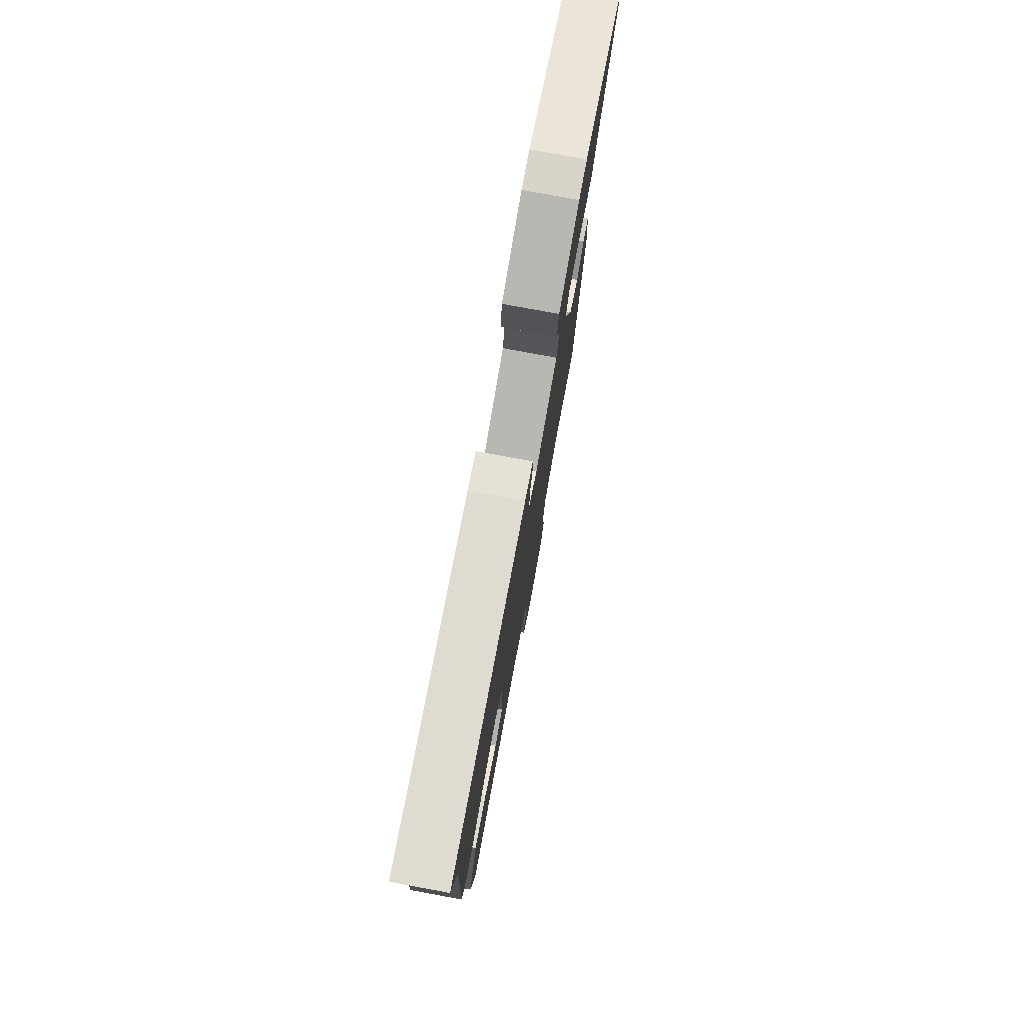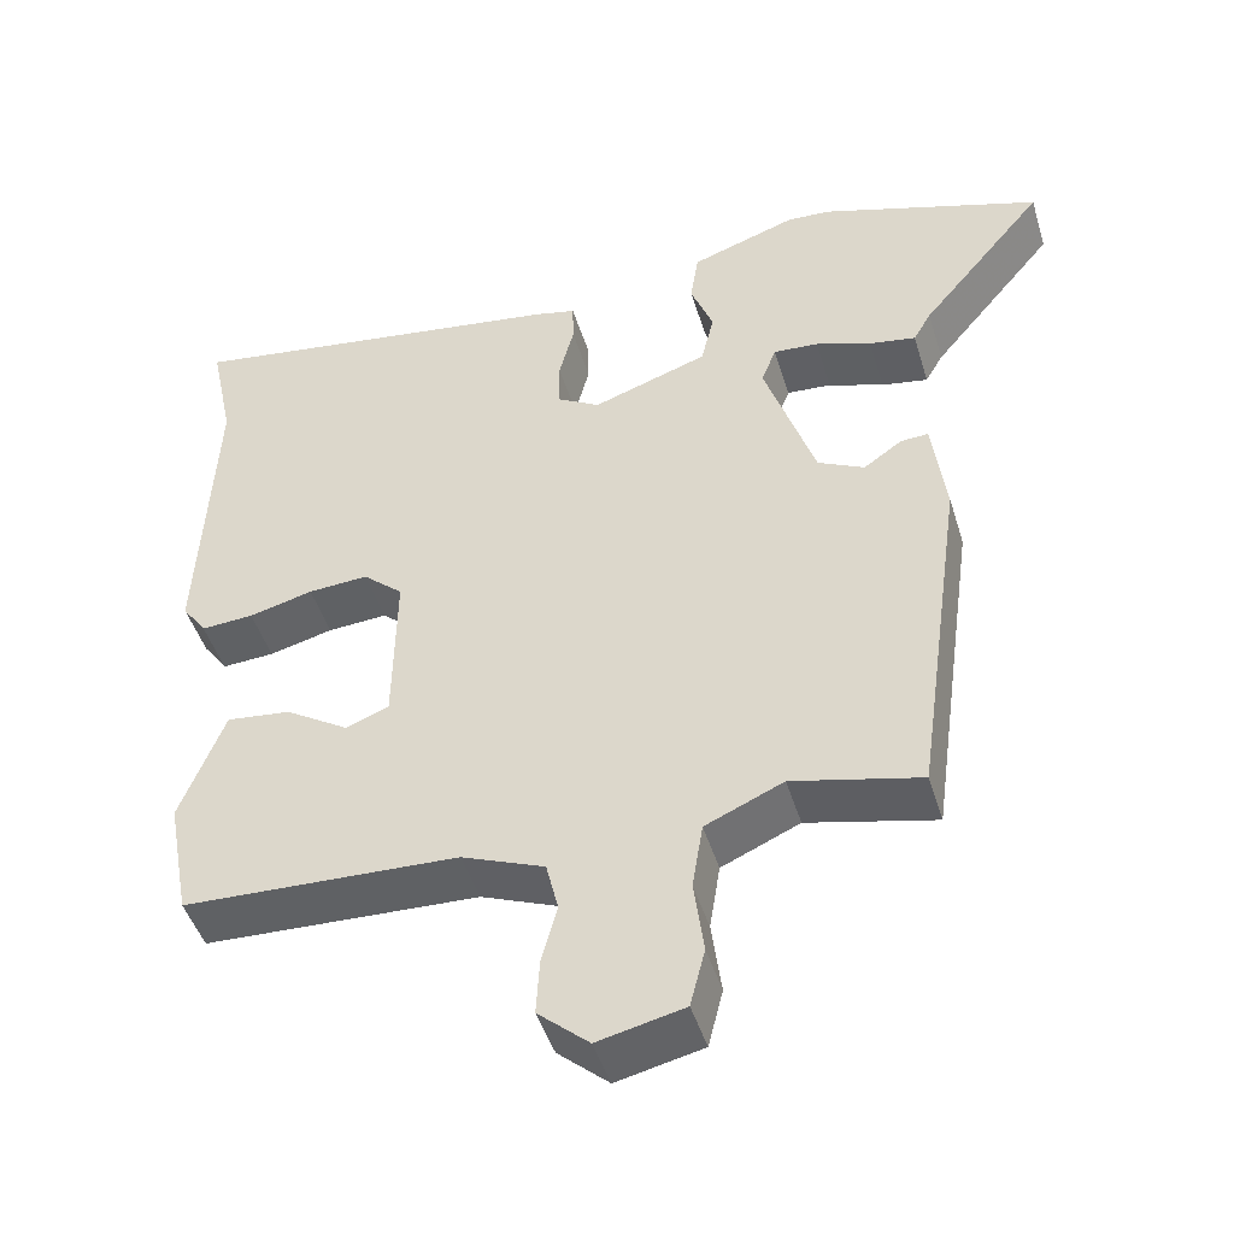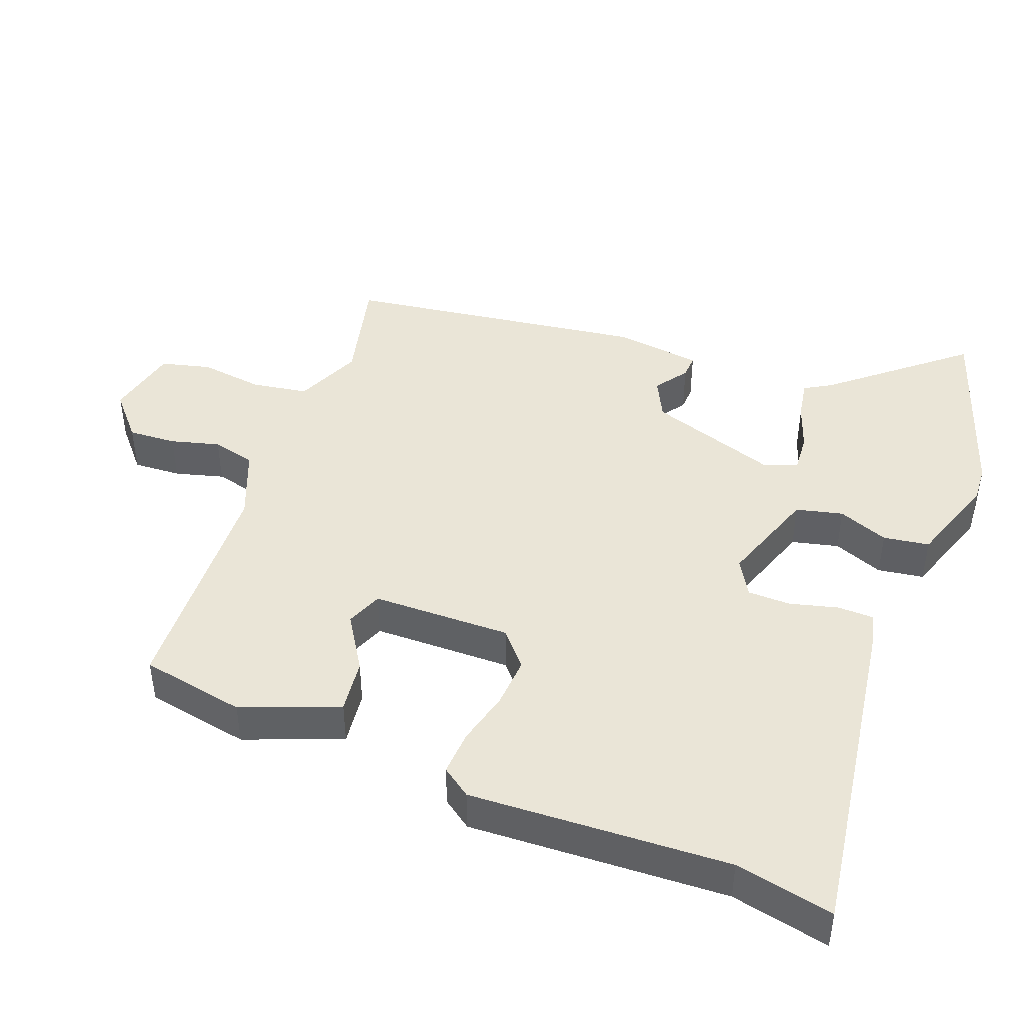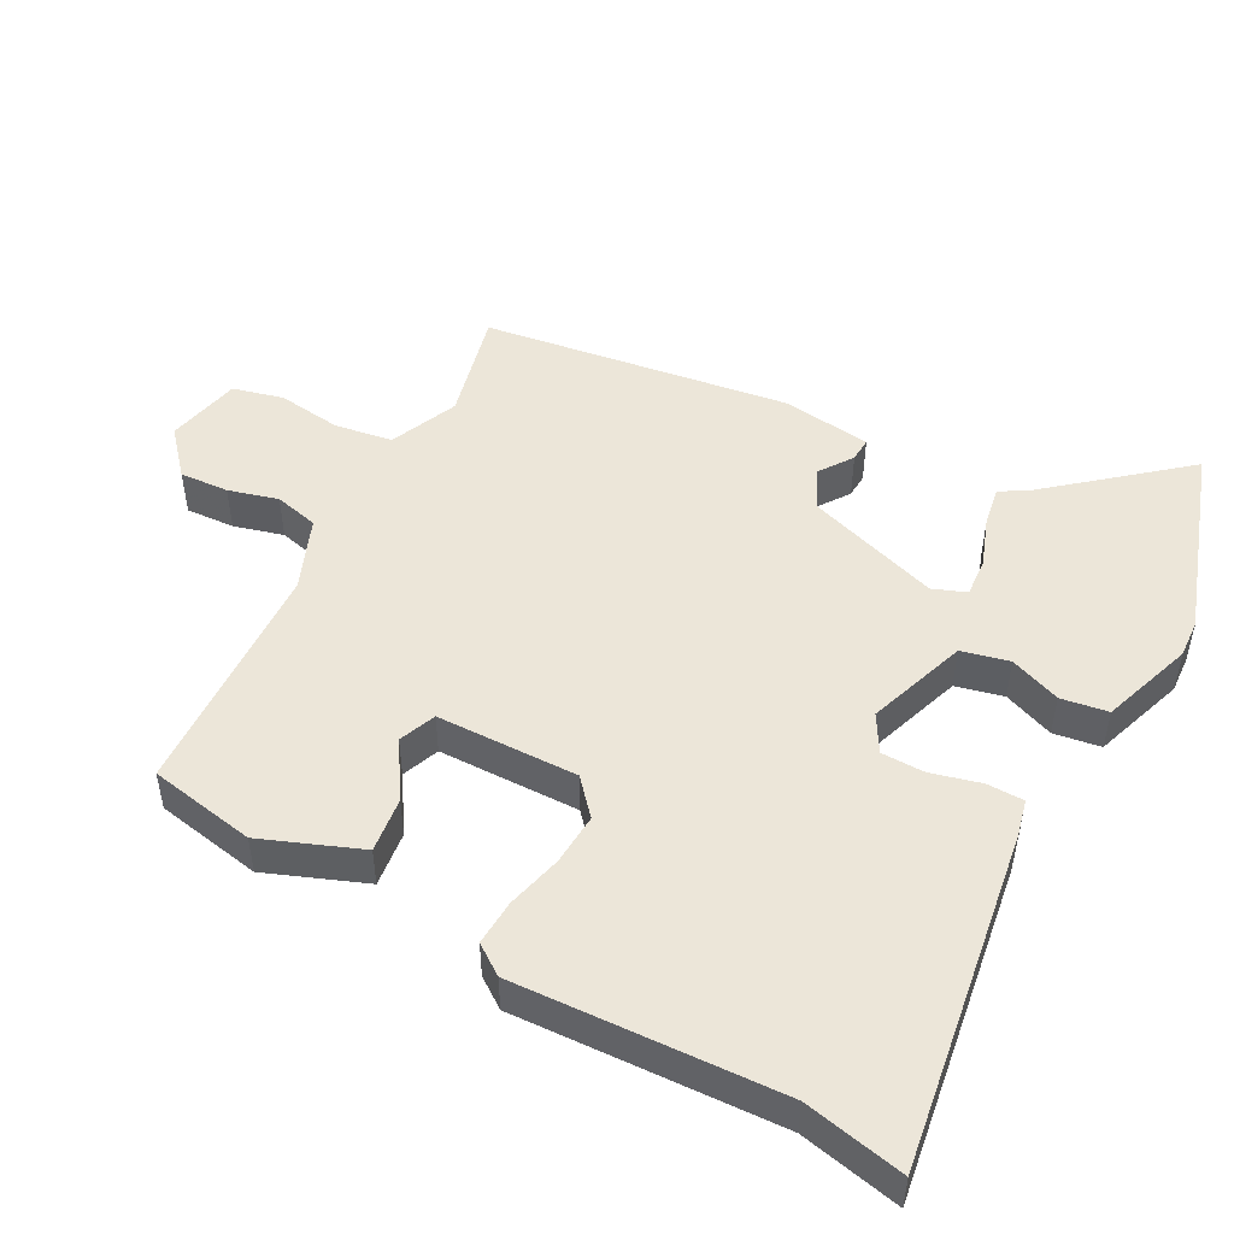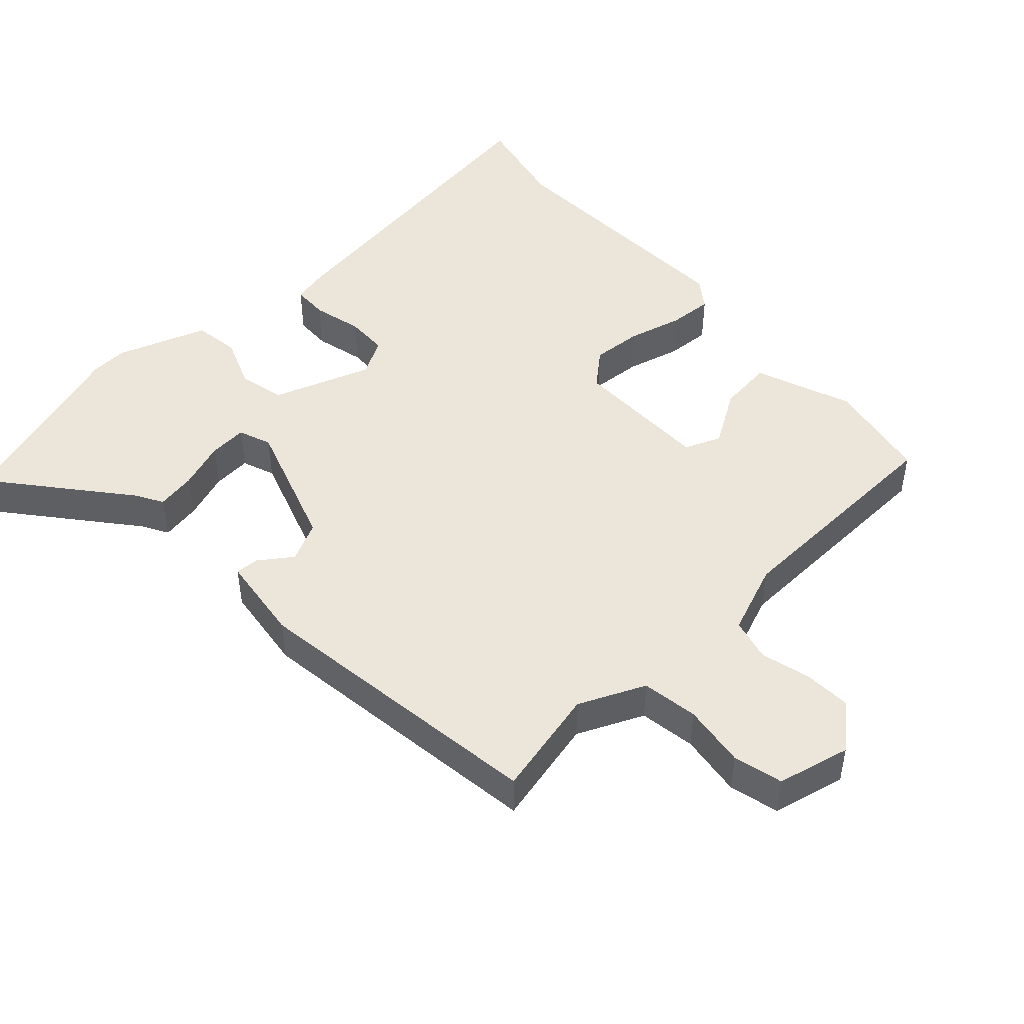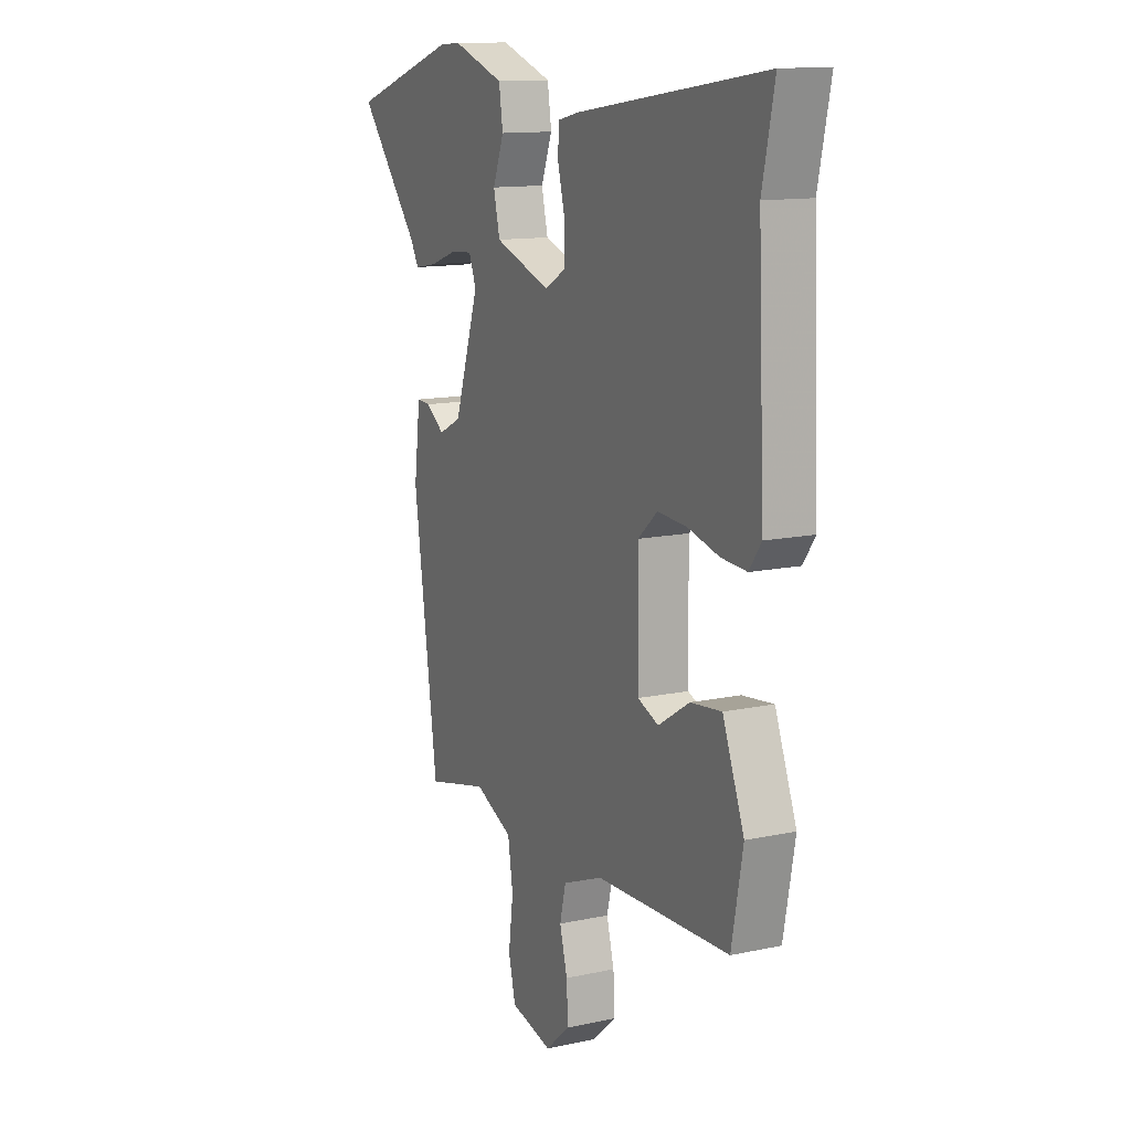
<metadata>
{"format":"obj","ext":"obj","renderer":"f3d","projection":"perspective","resolution":1024,"background":"white","views":[{"elev":78.4,"azim":-79.6,"up":"+Z"},{"elev":-46.6,"azim":16.8,"up":"+Z"},{"elev":44.4,"azim":-69.2,"up":"+Y"},{"elev":49.4,"azim":-61.9,"up":"+Y"},{"elev":47.4,"azim":137.5,"up":"+Y"},{"elev":13.0,"azim":-116.2,"up":"+Z"}]}
</metadata>
<code>
v -0.478 0.07 0.398
v -0.508 0.07 0.539
v -0.035 0.07 0.47
v 0.017 0.07 0.458
v 0.018 0.07 0.406
v 0 0.07 0.336
v 0.001 0.07 0.275
v 0.053 0.07 0.245
v 0.194 0.07 0.294
v 0.21 0.07 0.361
v 0.182 0.07 0.433
v 0.192 0.07 0.499
v 0.322 0.07 0.544
v 0.375 0.07 0.541
v 0.645 0.07 0.452
v 0.492 0.07 0.268
v 0.47 0.07 0.23
v 0.413 0.07 0.24
v 0.345 0.07 0.264
v 0.29 0.07 0.268
v 0.272 0.07 0.221
v 0.334 0.07 0.034
v 0.391 0.07 0.006
v 0.438 0.07 0.039
v 0.472 0.07 0.041
v 0.488 0.07 -0.085
v 0.427 0.07 -0.517
v 0.271 0.07 -0.48
v 0.176 0.07 -0.522
v 0.163 0.07 -0.603
v 0.175 0.07 -0.694
v 0.157 0.07 -0.765
v 0.052 0.07 -0.789
v -0.01 0.07 -0.735
v -0.006 0.07 -0.666
v 0.013 0.07 -0.596
v -0.002 0.07 -0.534
v -0.103 0.07 -0.494
v -0.438 0.07 -0.481
v -0.466 0.07 -0.331
v -0.412 0.07 -0.192
v -0.334 0.07 -0.201
v -0.256 0.07 -0.25
v -0.204 0.07 -0.229
v -0.201 0.07 -0.03
v -0.25 0.07 0.013
v -0.323 0.07 0.008
v -0.401 0.07 -0.012
v -0.465 0.07 -0.016
v -0.495 0.07 0.026
v -0.478 0 0.398
v -0.508 0 0.539
v -0.035 0 0.47
v 0.017 0 0.458
v 0.018 0 0.406
v 0 0 0.336
v 0.001 0 0.275
v 0.053 0 0.245
v 0.194 0 0.294
v 0.21 0 0.361
v 0.182 0 0.433
v 0.192 0 0.499
v 0.322 0 0.544
v 0.375 0 0.541
v 0.645 0 0.452
v 0.492 0 0.268
v 0.47 0 0.23
v 0.413 0 0.24
v 0.345 0 0.264
v 0.29 0 0.268
v 0.272 0 0.221
v 0.334 0 0.034
v 0.391 0 0.006
v 0.438 0 0.039
v 0.472 0 0.041
v 0.488 0 -0.085
v 0.427 0 -0.517
v 0.271 0 -0.48
v 0.176 0 -0.522
v 0.163 0 -0.603
v 0.175 0 -0.694
v 0.157 0 -0.765
v 0.052 0 -0.789
v -0.01 0 -0.735
v -0.006 0 -0.666
v 0.013 0 -0.596
v -0.002 0 -0.534
v -0.103 0 -0.494
v -0.438 0 -0.481
v -0.466 0 -0.331
v -0.412 0 -0.192
v -0.334 0 -0.201
v -0.256 0 -0.25
v -0.204 0 -0.229
v -0.201 0 -0.03
v -0.25 0 0.013
v -0.323 0 0.008
v -0.401 0 -0.012
v -0.465 0 -0.016
v -0.495 0 0.026
f 49 50 1
f 48 49 1
f 47 48 1
f 4 5 6
f 3 4 6
f 2 3 6
f 1 2 6
f 47 1 6
f 46 47 6
f 45 46 6 7
f 44 45 7 8
f 41 42 43
f 40 41 43
f 39 40 43
f 38 39 43
f 37 38 43 44
f 34 35 36
f 33 34 36
f 32 33 36
f 31 32 36
f 30 31 36
f 29 30 36 37
f 44 8 9
f 37 44 9
f 29 37 9
f 28 29 9
f 26 27 28
f 25 26 28
f 24 25 28
f 23 24 28
f 16 17 18 19
f 16 19 20
f 15 16 20
f 14 15 20
f 13 14 20
f 12 13 20
f 11 12 20
f 10 11 20
f 9 10 20 21
f 22 23 28
f 9 21 22 28
f 51 100 99
f 51 99 98
f 51 98 97
f 56 55 54
f 56 54 53
f 56 53 52
f 56 52 51
f 56 51 97
f 56 97 96
f 57 56 96 95
f 58 57 95 94
f 93 92 91
f 93 91 90
f 93 90 89
f 93 89 88
f 94 93 88 87
f 86 85 84
f 86 84 83
f 86 83 82
f 86 82 81
f 86 81 80
f 87 86 80 79
f 59 58 94
f 59 94 87
f 59 87 79
f 59 79 78
f 78 77 76
f 78 76 75
f 78 75 74
f 78 74 73
f 69 68 67 66
f 70 69 66
f 70 66 65
f 70 65 64
f 70 64 63
f 70 63 62
f 70 62 61
f 70 61 60
f 71 70 60 59
f 78 73 72
f 78 72 71 59
f 1 51 52 2
f 2 52 53 3
f 3 53 54 4
f 4 54 55 5
f 5 55 56 6
f 6 56 57 7
f 7 57 58 8
f 8 58 59 9
f 9 59 60 10
f 10 60 61 11
f 11 61 62 12
f 12 62 63 13
f 13 63 64 14
f 14 64 65 15
f 15 65 66 16
f 16 66 67 17
f 17 67 68 18
f 18 68 69 19
f 19 69 70 20
f 20 70 71 21
f 21 71 72 22
f 22 72 73 23
f 23 73 74 24
f 24 74 75 25
f 25 75 76 26
f 26 76 77 27
f 27 77 78 28
f 28 78 79 29
f 29 79 80 30
f 30 80 81 31
f 31 81 82 32
f 32 82 83 33
f 33 83 84 34
f 34 84 85 35
f 35 85 86 36
f 36 86 87 37
f 37 87 88 38
f 38 88 89 39
f 39 89 90 40
f 40 90 91 41
f 41 91 92 42
f 42 92 93 43
f 43 93 94 44
f 44 94 95 45
f 45 95 96 46
f 46 96 97 47
f 47 97 98 48
f 48 98 99 49
f 49 99 100 50
f 50 100 51 1

</code>
